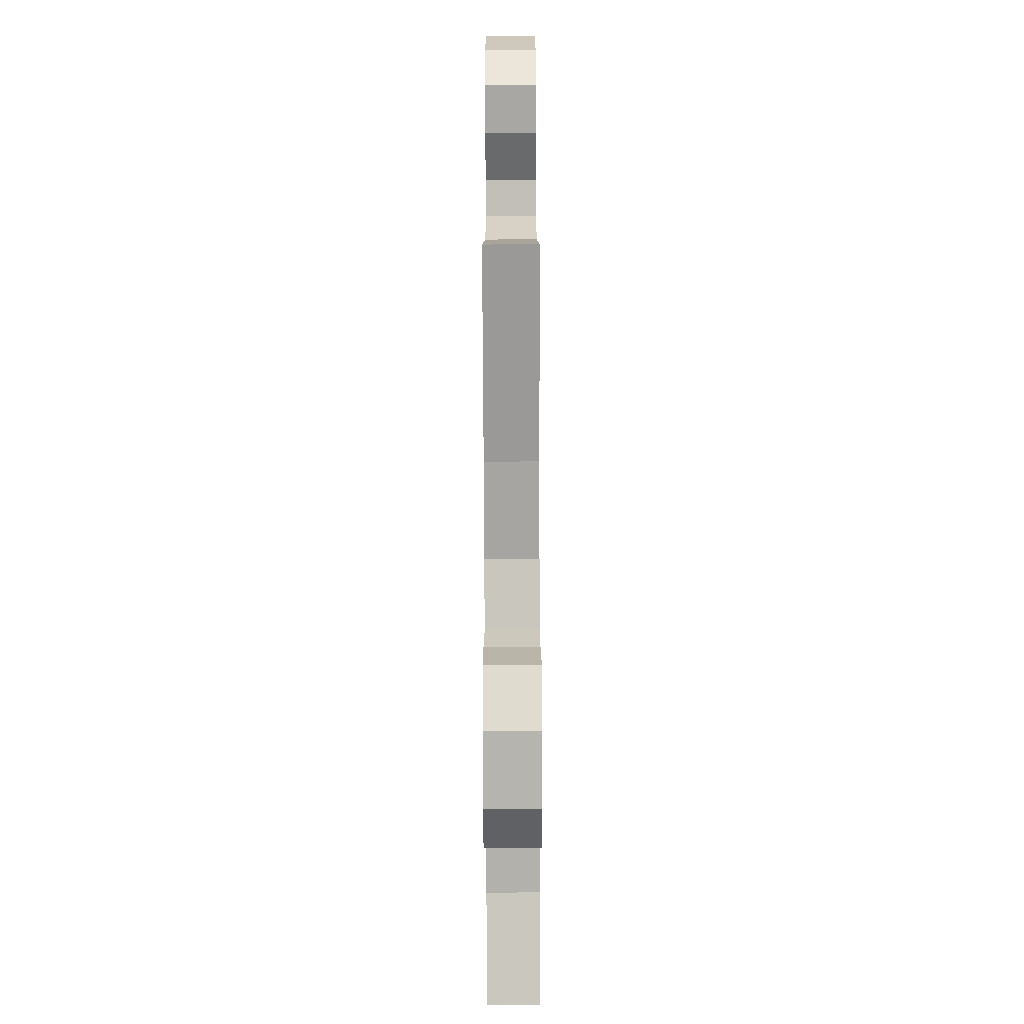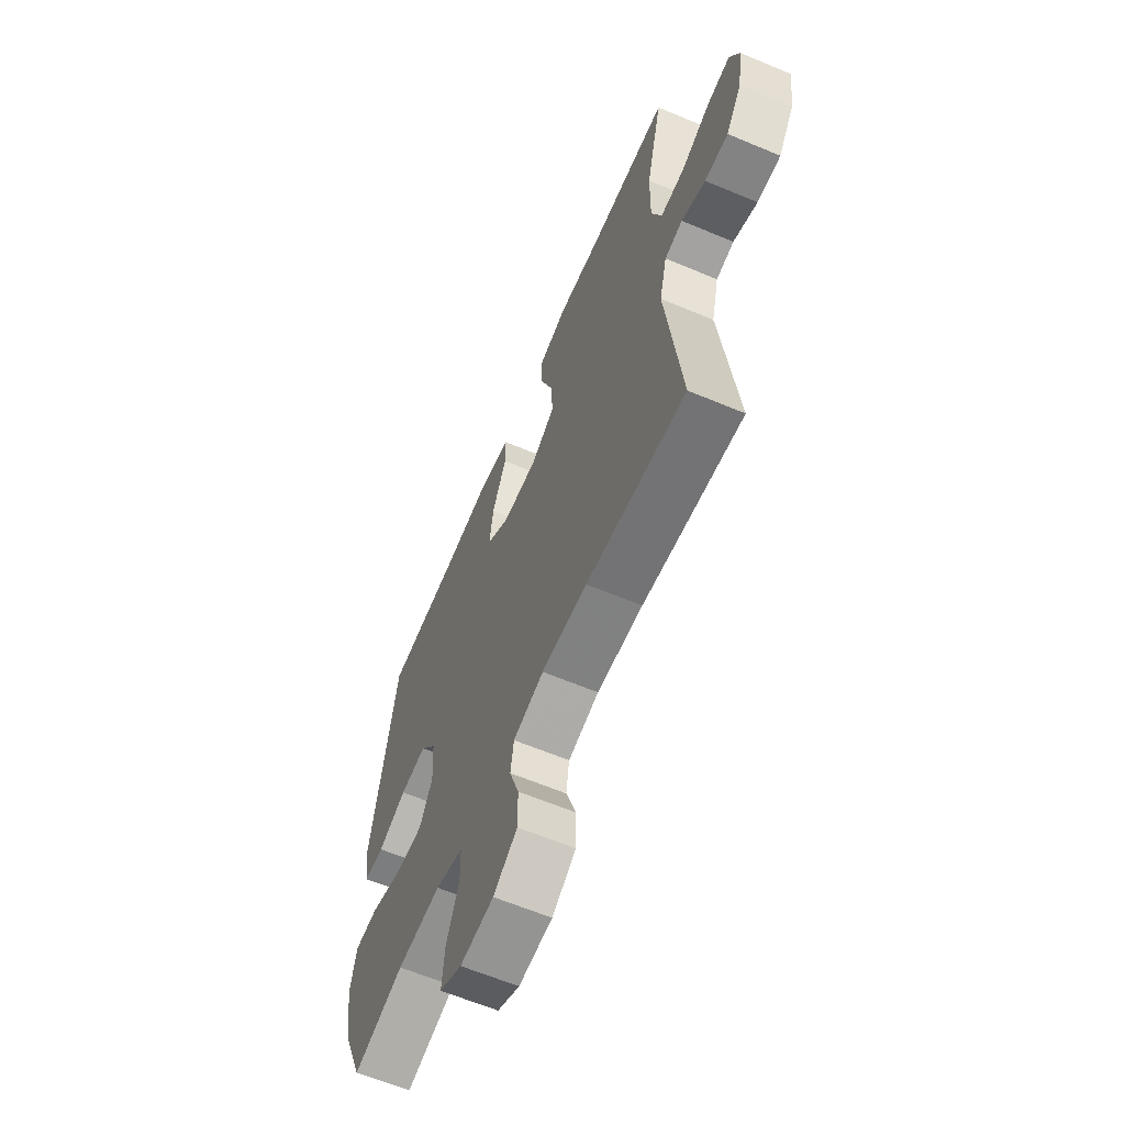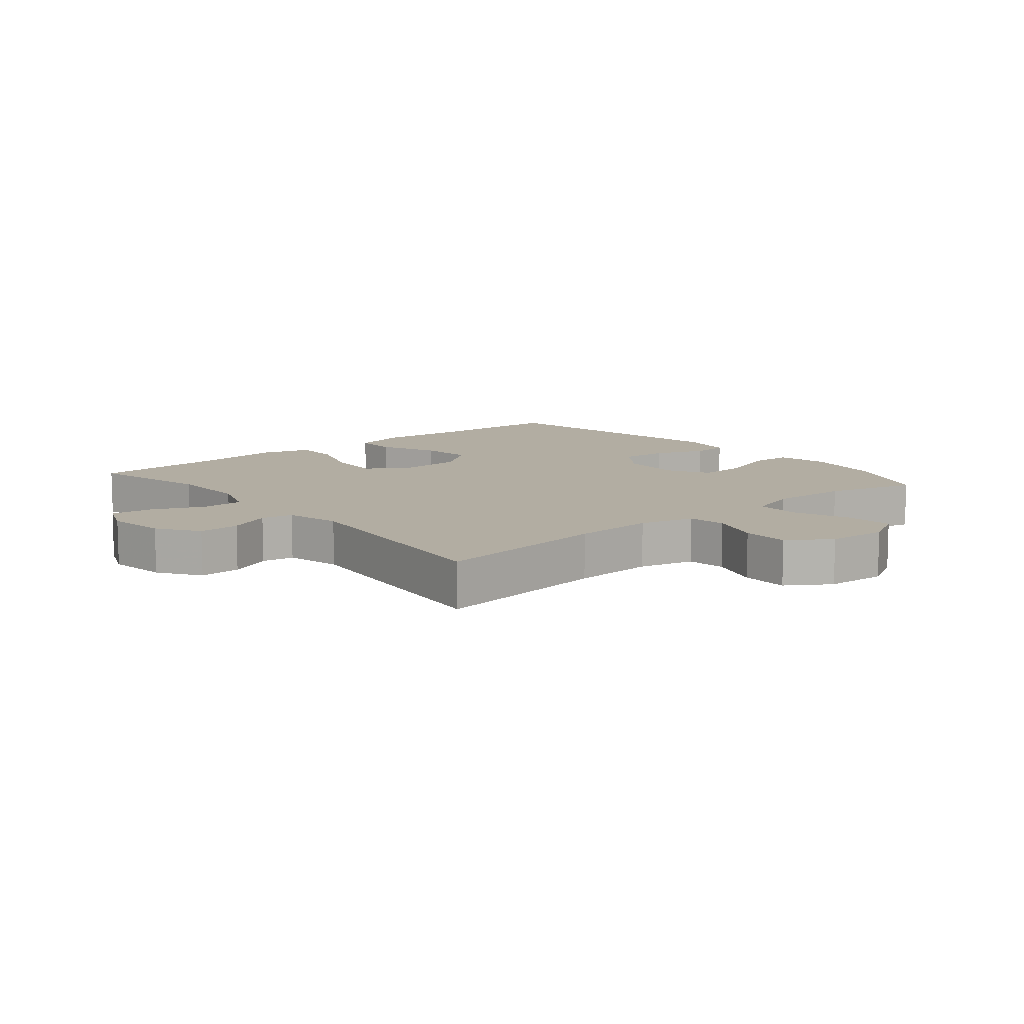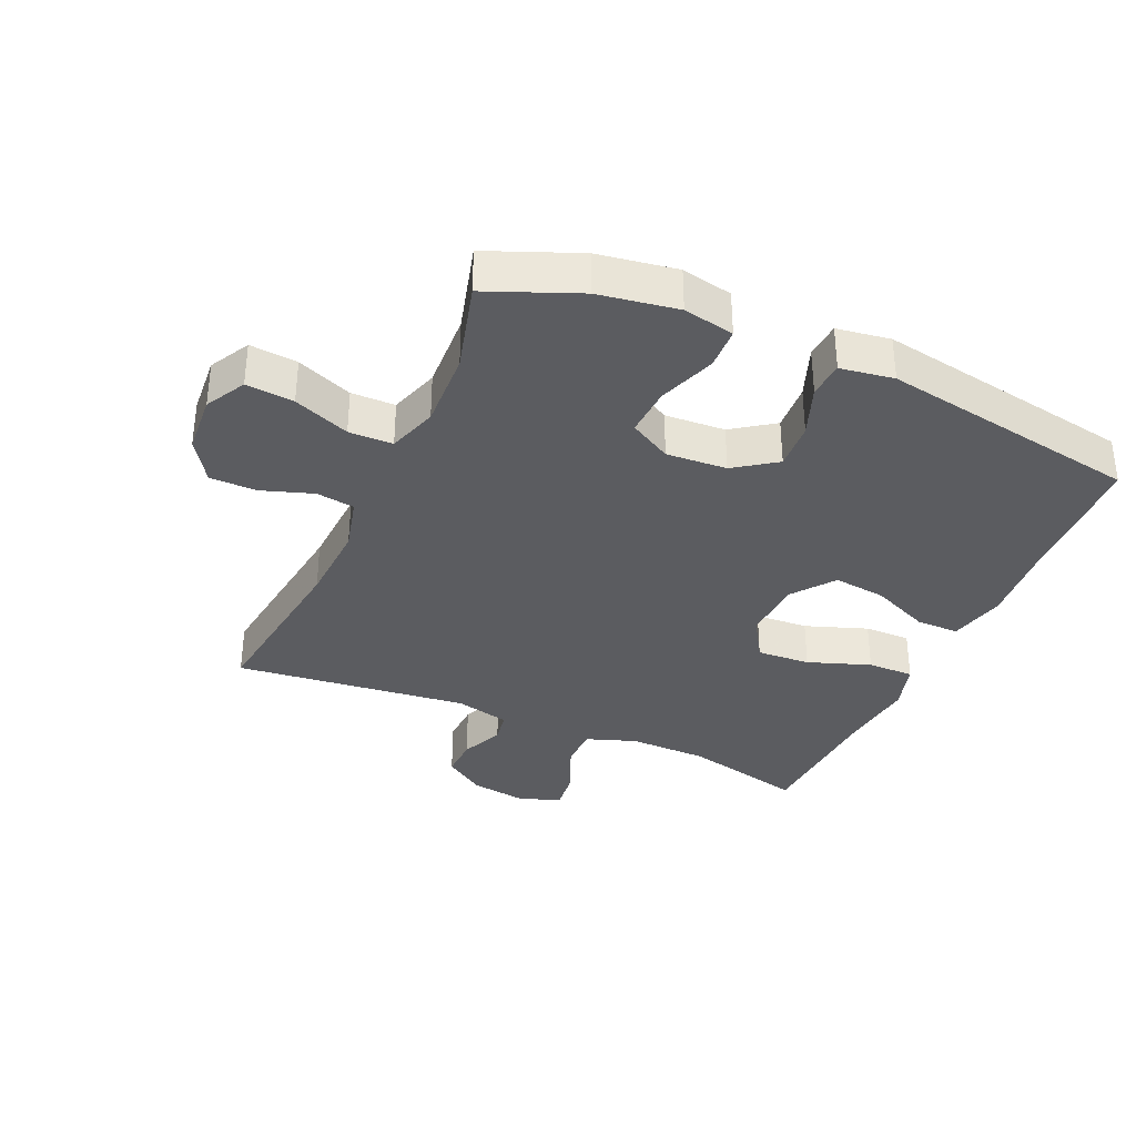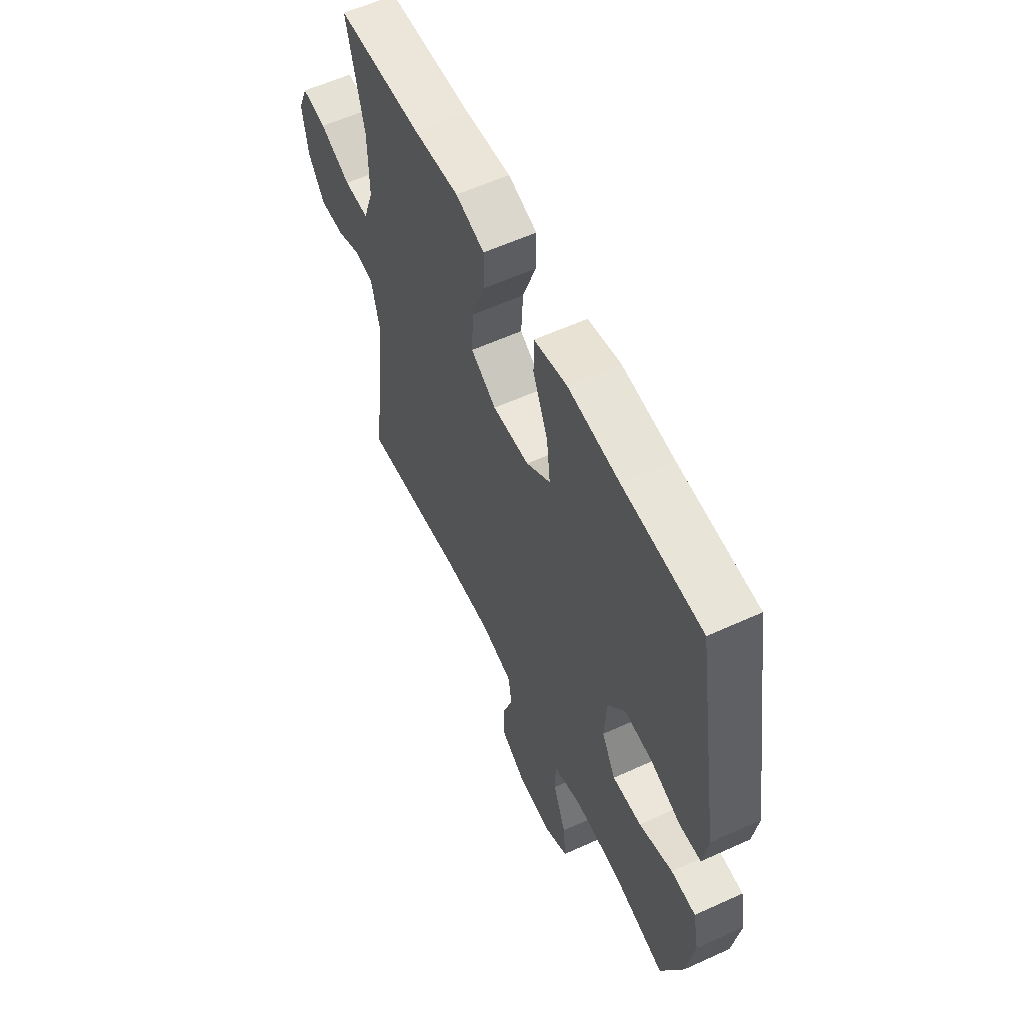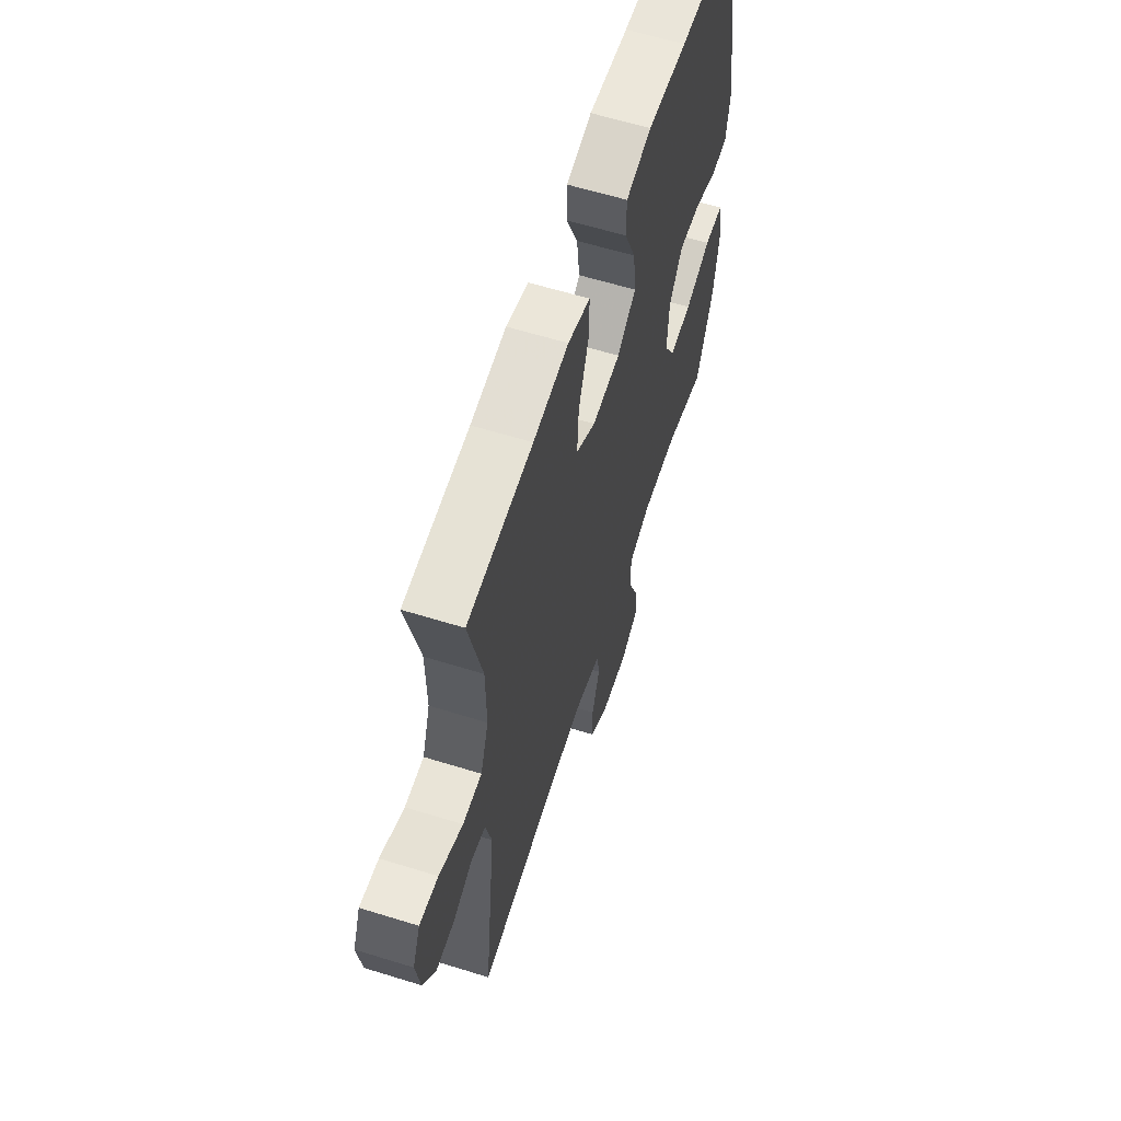
<metadata>
{"format":"obj","ext":"obj","renderer":"f3d","projection":"perspective","resolution":1024,"background":"white","views":[{"elev":-76.3,"azim":90.2,"up":"+Z"},{"elev":-62.9,"azim":67.0,"up":"+Z"},{"elev":10.6,"azim":140.0,"up":"+Y"},{"elev":-34.6,"azim":-114.0,"up":"+Y"},{"elev":58.6,"azim":-115.2,"up":"+Z"},{"elev":60.8,"azim":107.6,"up":"+Z"}]}
</metadata>
<code>
v 0.5 0.07 -0.5
v 0.222 0.07 -0.465
v 0.094 0.07 -0.459
v 0.008 0.07 -0.481
v -0.001 0.07 -0.541
v 0.026 0.07 -0.621
v 0.026 0.07 -0.695
v -0.041 0.07 -0.739
v -0.135 0.07 -0.746
v -0.198 0.07 -0.712
v -0.191 0.07 -0.637
v -0.156 0.07 -0.549
v -0.157 0.07 -0.48
v -0.235 0.07 -0.455
v -0.358 0.07 -0.461
v -0.5 0.07 -0.5
v -0.558 0.07 -0.358
v -0.578 0.07 -0.234
v -0.562 0.07 -0.154
v -0.496 0.07 -0.151
v -0.406 0.07 -0.183
v -0.328 0.07 -0.187
v -0.291 0.07 -0.121
v -0.297 0.07 -0.026
v -0.343 0.07 0.039
v -0.418 0.07 0.034
v -0.499 0.07 0.003
v -0.556 0.07 0.007
v -0.569 0.07 0.091
v -0.5 0.07 0.5
v -0.289 0.07 0.509
v -0.152 0.07 0.521
v -0.064 0.07 0.5
v -0.064 0.07 0.433
v -0.104 0.07 0.341
v -0.114 0.07 0.258
v -0.049 0.07 0.209
v 0.049 0.07 0.204
v 0.117 0.07 0.246
v 0.112 0.07 0.33
v 0.077 0.07 0.428
v 0.076 0.07 0.501
v 0.153 0.07 0.524
v 0.275 0.07 0.511
v 0.5 0.07 0.5
v 0.454 0.07 0.31
v 0.452 0.07 0.185
v 0.48 0.07 0.106
v 0.546 0.07 0.106
v 0.628 0.07 0.142
v 0.693 0.07 0.15
v 0.719 0.07 0.088
v 0.705 0.07 -0.004
v 0.661 0.07 -0.069
v 0.596 0.07 -0.067
v 0.529 0.07 -0.038
v 0.479 0.07 -0.047
v 0.458 0.07 -0.133
v 0.5 0 -0.5
v 0.222 0 -0.465
v 0.094 0 -0.459
v 0.008 0 -0.481
v -0.001 0 -0.541
v 0.026 0 -0.621
v 0.026 0 -0.695
v -0.041 0 -0.739
v -0.135 0 -0.746
v -0.198 0 -0.712
v -0.191 0 -0.637
v -0.156 0 -0.549
v -0.157 0 -0.48
v -0.235 0 -0.455
v -0.358 0 -0.461
v -0.5 0 -0.5
v -0.558 0 -0.358
v -0.578 0 -0.234
v -0.562 0 -0.154
v -0.496 0 -0.151
v -0.406 0 -0.183
v -0.328 0 -0.187
v -0.291 0 -0.121
v -0.297 0 -0.026
v -0.343 0 0.039
v -0.418 0 0.034
v -0.499 0 0.003
v -0.556 0 0.007
v -0.569 0 0.091
v -0.5 0 0.5
v -0.289 0 0.509
v -0.152 0 0.521
v -0.064 0 0.5
v -0.064 0 0.433
v -0.104 0 0.341
v -0.114 0 0.258
v -0.049 0 0.209
v 0.049 0 0.204
v 0.117 0 0.246
v 0.112 0 0.33
v 0.077 0 0.428
v 0.076 0 0.501
v 0.153 0 0.524
v 0.275 0 0.511
v 0.5 0 0.5
v 0.454 0 0.31
v 0.452 0 0.185
v 0.48 0 0.106
v 0.546 0 0.106
v 0.628 0 0.142
v 0.693 0 0.15
v 0.719 0 0.088
v 0.705 0 -0.004
v 0.661 0 -0.069
v 0.596 0 -0.067
v 0.529 0 -0.038
v 0.479 0 -0.047
v 0.458 0 -0.133
f 54 55 56
f 53 54 56
f 52 53 56
f 51 52 56
f 50 51 56
f 49 50 56
f 48 49 56 57
f 47 48 57 58
f 44 45 46
f 44 46 47
f 43 44 47
f 42 43 47
f 41 42 47
f 40 41 47
f 39 40 47 58
f 33 34 35
f 32 33 35
f 31 32 35
f 31 35 36
f 30 31 36
f 29 30 36
f 28 29 36
f 27 28 36
f 26 27 36
f 25 26 36 37
f 19 20 21
f 18 19 21
f 17 18 21
f 16 17 21
f 15 16 21
f 14 15 21 22
f 13 14 22 23
f 10 11 12
f 9 10 12
f 8 9 12
f 7 8 12
f 6 7 12
f 5 6 12
f 4 5 12 13
f 13 23 24
f 4 13 24
f 3 4 24
f 58 1 2
f 39 58 2
f 38 39 2
f 25 37 38
f 24 25 38
f 3 24 38
f 2 3 38
f 114 113 112
f 114 112 111
f 114 111 110
f 114 110 109
f 114 109 108
f 114 108 107
f 115 114 107 106
f 116 115 106 105
f 104 103 102
f 105 104 102
f 105 102 101
f 105 101 100
f 105 100 99
f 105 99 98
f 116 105 98 97
f 93 92 91
f 93 91 90
f 93 90 89
f 94 93 89
f 94 89 88
f 94 88 87
f 94 87 86
f 94 86 85
f 94 85 84
f 95 94 84 83
f 79 78 77
f 79 77 76
f 79 76 75
f 79 75 74
f 79 74 73
f 80 79 73 72
f 81 80 72 71
f 70 69 68
f 70 68 67
f 70 67 66
f 70 66 65
f 70 65 64
f 70 64 63
f 71 70 63 62
f 82 81 71
f 82 71 62
f 82 62 61
f 60 59 116
f 60 116 97
f 60 97 96
f 96 95 83
f 96 83 82
f 96 82 61
f 96 61 60
f 1 59 60 2
f 2 60 61 3
f 3 61 62 4
f 4 62 63 5
f 5 63 64 6
f 6 64 65 7
f 7 65 66 8
f 8 66 67 9
f 9 67 68 10
f 10 68 69 11
f 11 69 70 12
f 12 70 71 13
f 13 71 72 14
f 14 72 73 15
f 15 73 74 16
f 16 74 75 17
f 17 75 76 18
f 18 76 77 19
f 19 77 78 20
f 20 78 79 21
f 21 79 80 22
f 22 80 81 23
f 23 81 82 24
f 24 82 83 25
f 25 83 84 26
f 26 84 85 27
f 27 85 86 28
f 28 86 87 29
f 29 87 88 30
f 30 88 89 31
f 31 89 90 32
f 32 90 91 33
f 33 91 92 34
f 34 92 93 35
f 35 93 94 36
f 36 94 95 37
f 37 95 96 38
f 38 96 97 39
f 39 97 98 40
f 40 98 99 41
f 41 99 100 42
f 42 100 101 43
f 43 101 102 44
f 44 102 103 45
f 45 103 104 46
f 46 104 105 47
f 47 105 106 48
f 48 106 107 49
f 49 107 108 50
f 50 108 109 51
f 51 109 110 52
f 52 110 111 53
f 53 111 112 54
f 54 112 113 55
f 55 113 114 56
f 56 114 115 57
f 57 115 116 58
f 58 116 59 1

</code>
